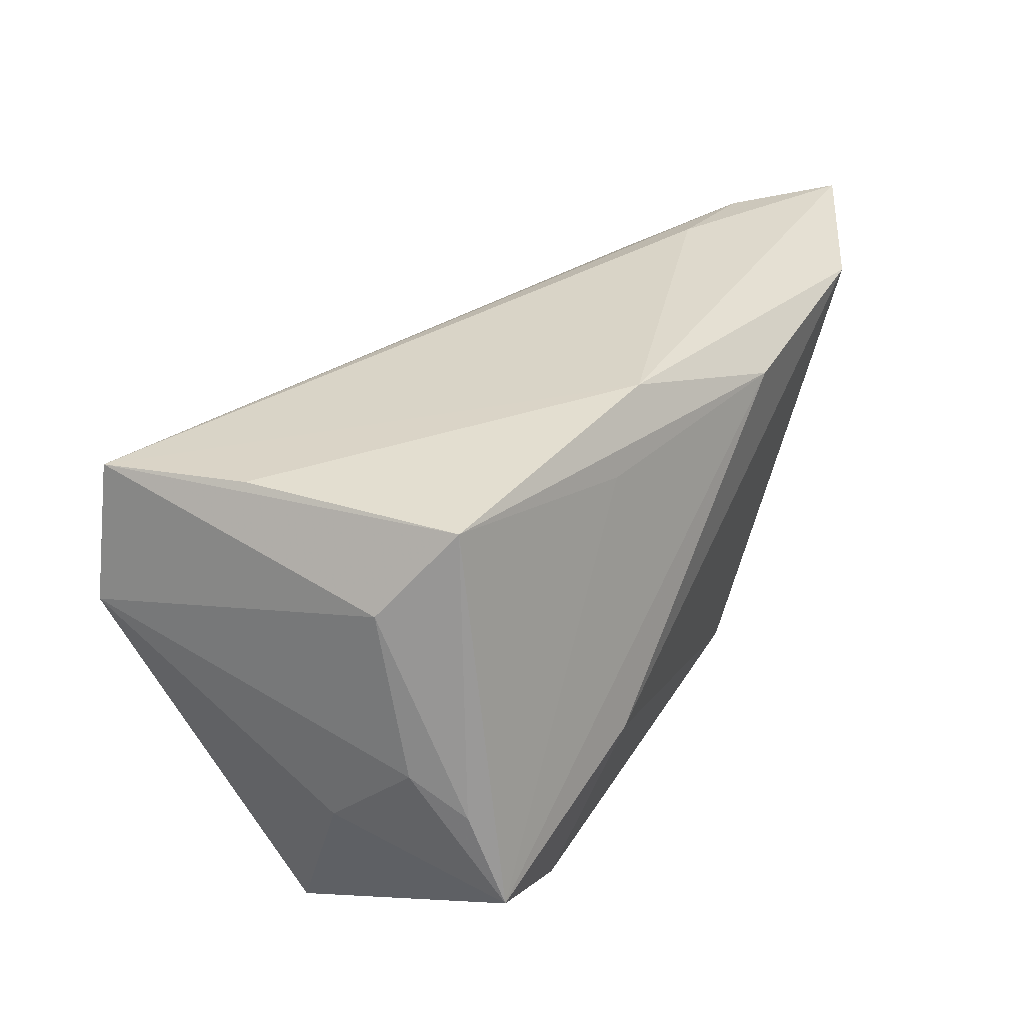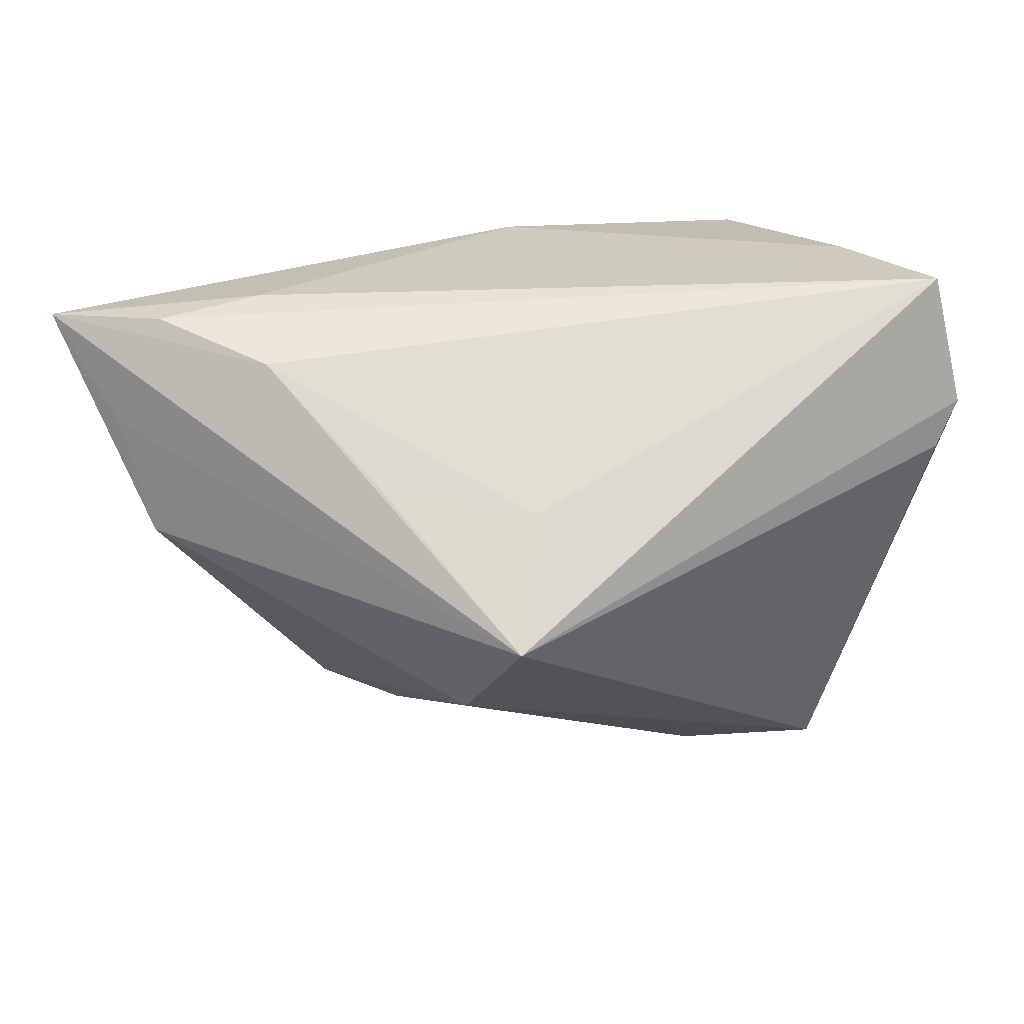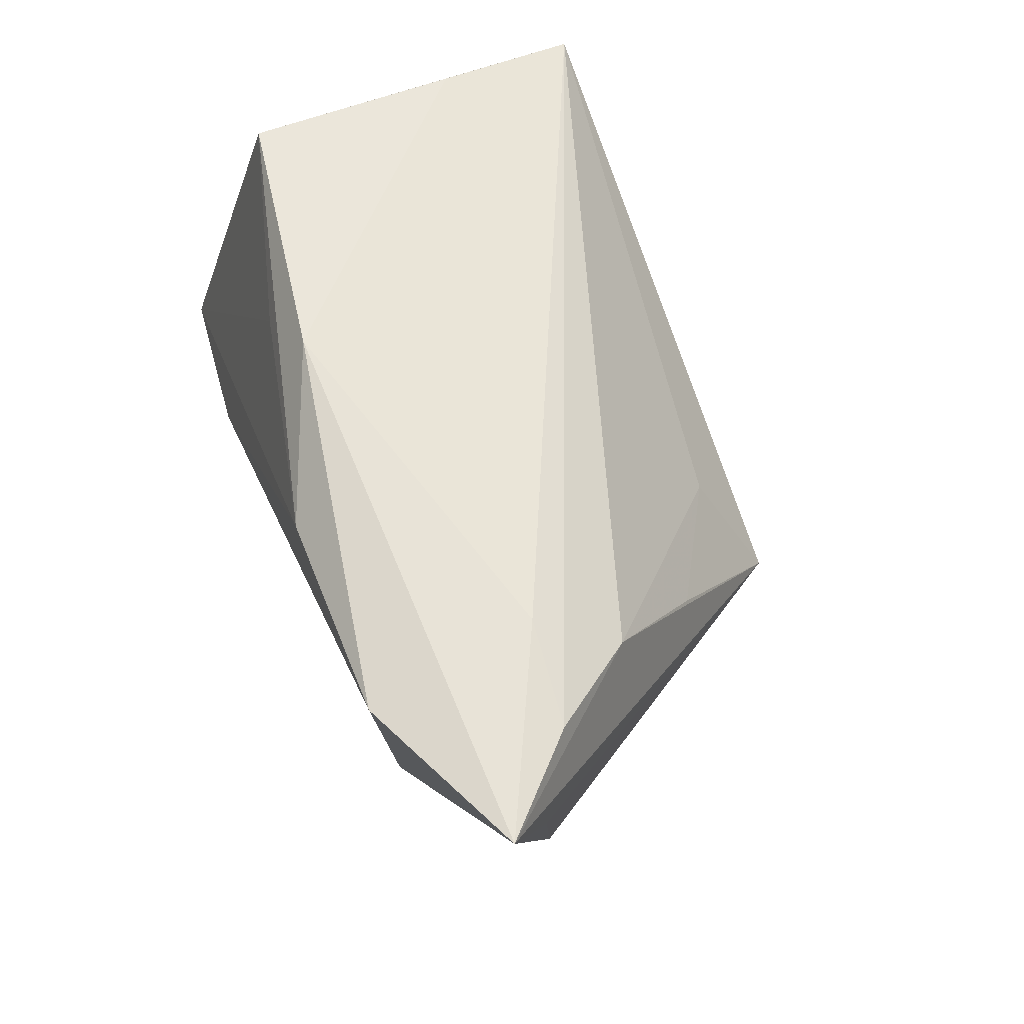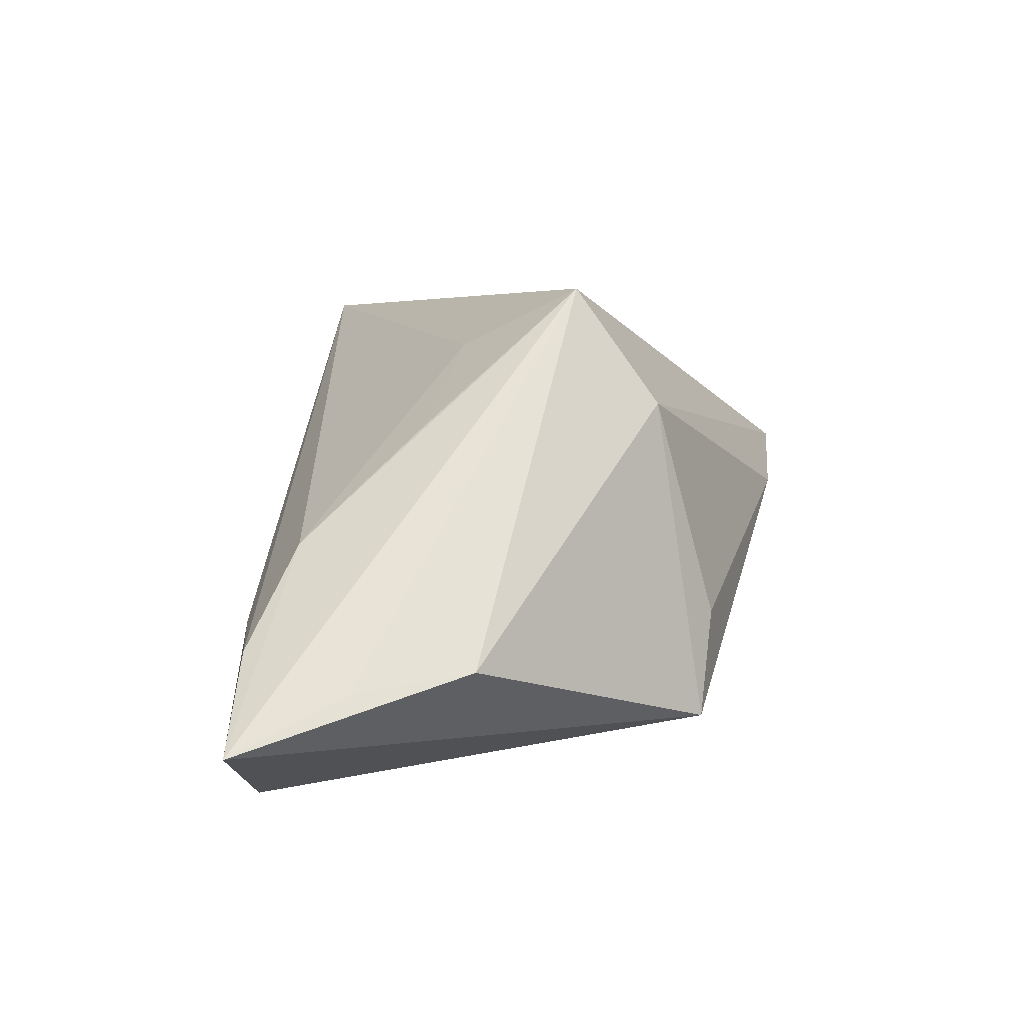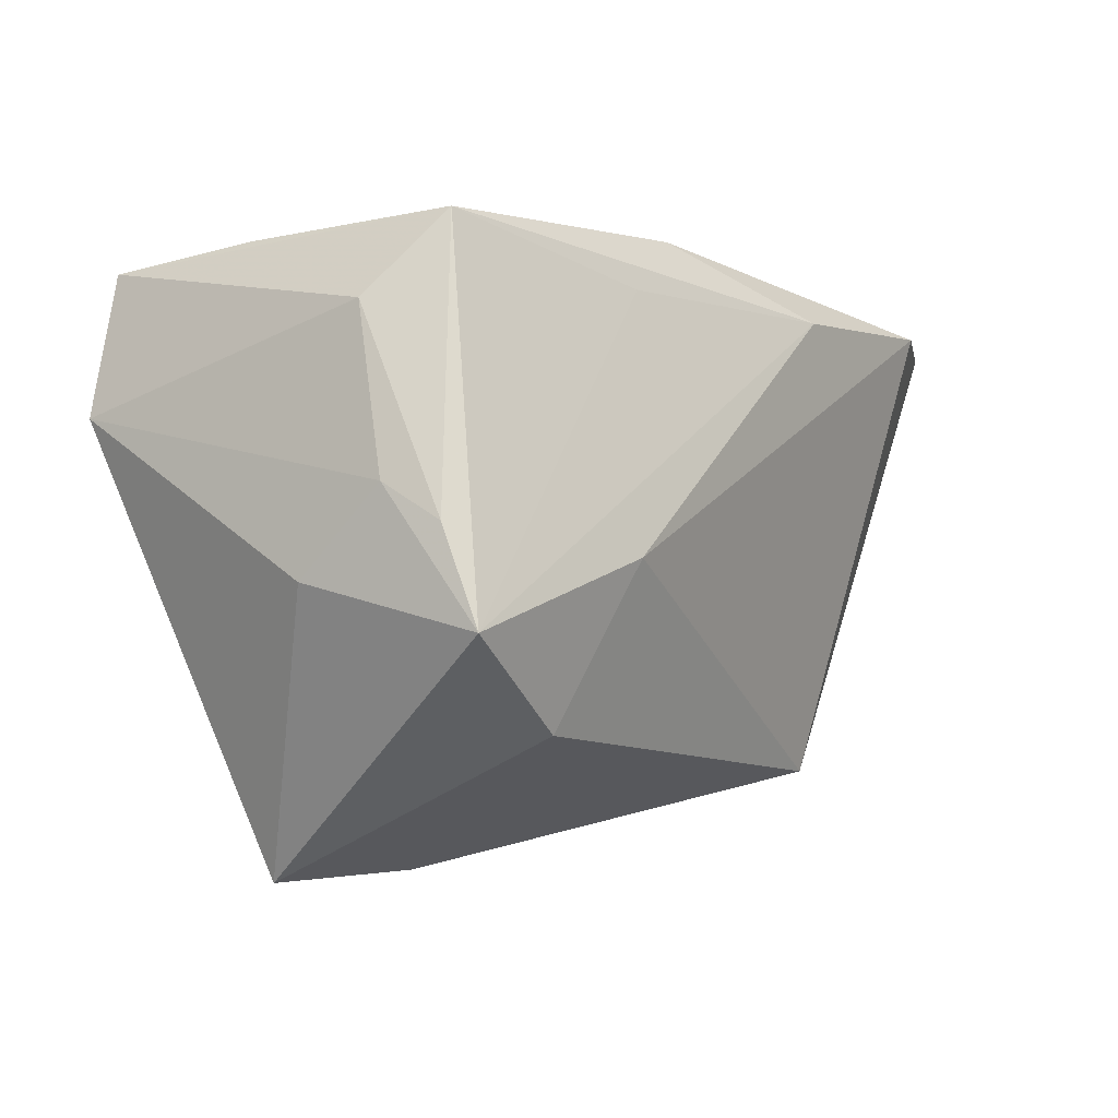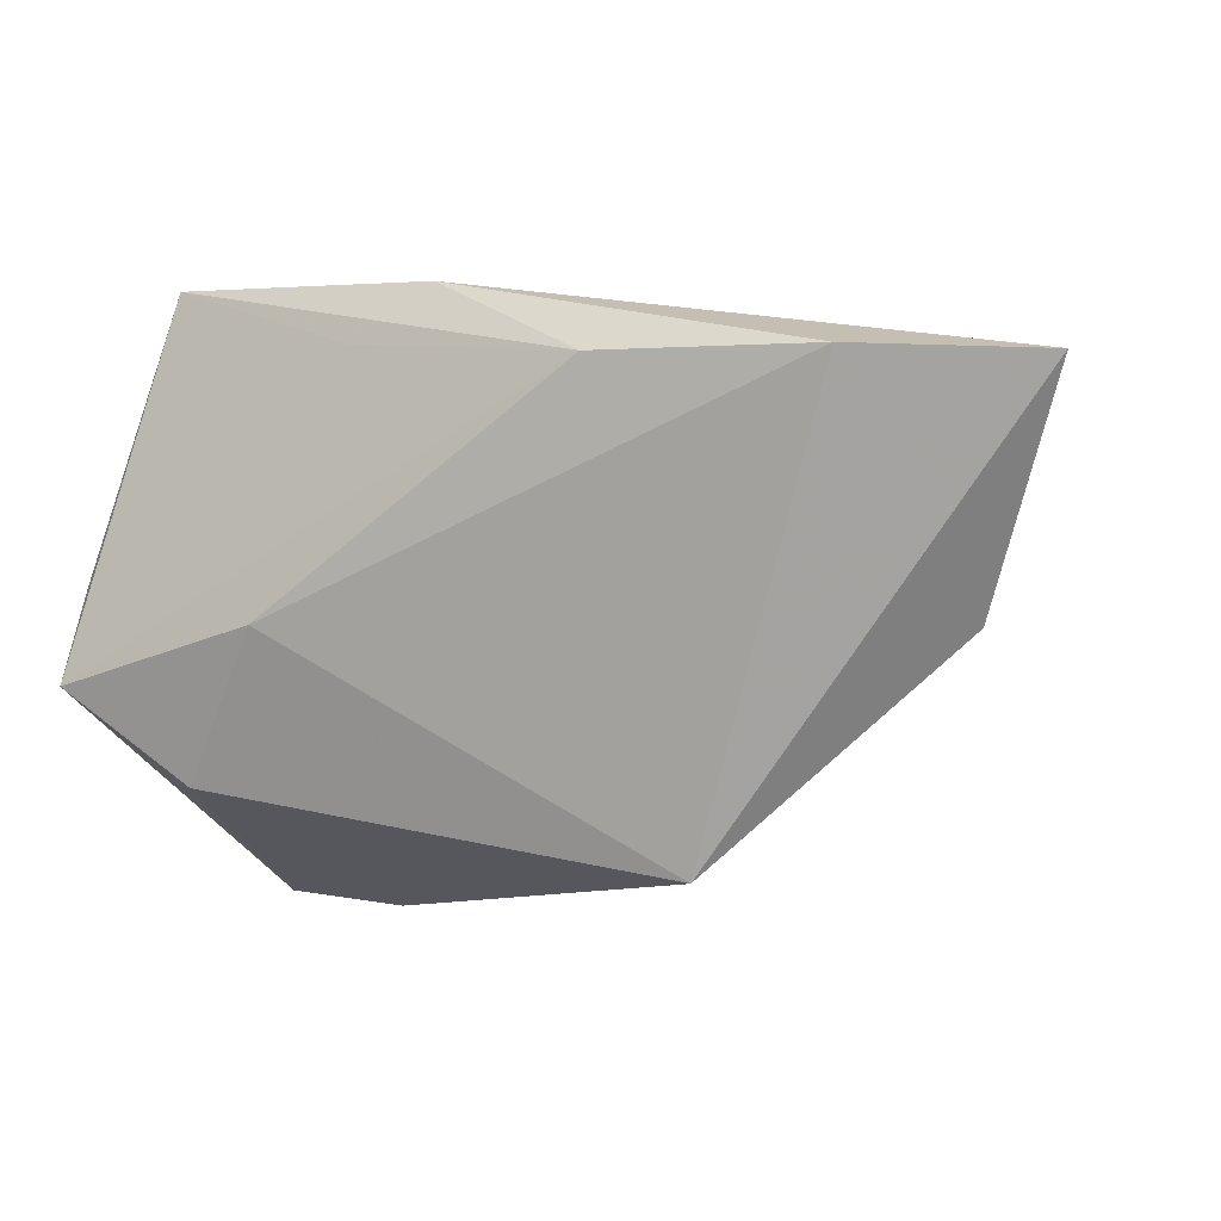
<metadata>
{"format":"obj","ext":"obj","renderer":"f3d","projection":"perspective","resolution":1024,"background":"white","views":[{"elev":39.1,"azim":118.1,"up":"+Y"},{"elev":13.4,"azim":-27.2,"up":"+Y"},{"elev":58.2,"azim":-111.4,"up":"+Y"},{"elev":7.5,"azim":-84.6,"up":"+Z"},{"elev":-0.8,"azim":124.7,"up":"+Y"},{"elev":3.4,"azim":-158.9,"up":"+Y"}]}
</metadata>
<code>
v 0.0435 -0.0005715 -0.01955
v -0.03607 0.005377 0.01748
v -0.04525 0.0193 0.004015
v 0.04315 0.01163 0.03007
v 0.02877 -0.02246 -0.02282
v -0.02853 -0.02993 -0.02024
v 0.04532 -0.006621 -0.002513
v 0.03611 0.03077 0.01245
v 0.03456 0.03238 -0.014
v -0.0229 -0.03107 -0.007536
v -0.0454 0.02479 -0.02739
v 0.03413 -0.0395 0.01073
v 0.01664 -0.0394 0.005392
v 0.04035 0.005516 0.02936
v 0.04444 0.003537 -0.01257
v -0.04224 0.02661 -0.006288
v -0.05521 0.02423 -0.007555
v 0.04108 0.02271 -0.006956
v -0.02511 -0.01327 0.03469
v -0.01914 0.0244 -0.02739
v 0.04409 -0.01161 -0.02463
v 0.01877 -0.003995 -0.02739
v -0.02546 -0.02388 0.01998
v 0.03846 0.02828 0.03047
v -0.01913 0.002023 0.02708
v -0.05998 0.01074 -0.01144
v -0.05629 -0.003649 -0.009311
v -0.06626 0.02425 -0.0179
v 0.0007265 0.03238 -0.01915
v 0.01007 0.02577 -0.02107
f 28 19 3
f 14 12 4
f 4 19 14
f 14 19 12
f 4 12 7
f 12 21 7
f 12 19 23
f 19 27 23
f 5 21 12
f 26 19 28
f 28 27 26
f 26 27 19
f 12 23 13
f 13 23 10
f 13 5 12
f 30 9 21
f 21 20 30
f 30 20 9
f 21 5 22
f 22 20 21
f 28 3 17
f 29 8 9
f 9 20 29
f 3 25 24
f 24 17 3
f 24 25 19
f 8 29 24
f 4 18 24
f 24 19 4
f 9 8 24
f 24 18 9
f 15 7 21
f 4 7 15
f 15 18 4
f 2 3 19
f 19 25 2
f 2 25 3
f 6 13 10
f 5 13 6
f 6 22 5
f 10 23 6
f 6 23 27
f 6 27 28
f 17 24 16
f 16 24 29
f 28 17 16
f 16 29 28
f 1 15 21
f 18 15 1
f 21 9 1
f 9 18 1
f 20 22 11
f 22 6 11
f 11 6 28
f 28 29 11
f 11 29 20

</code>
